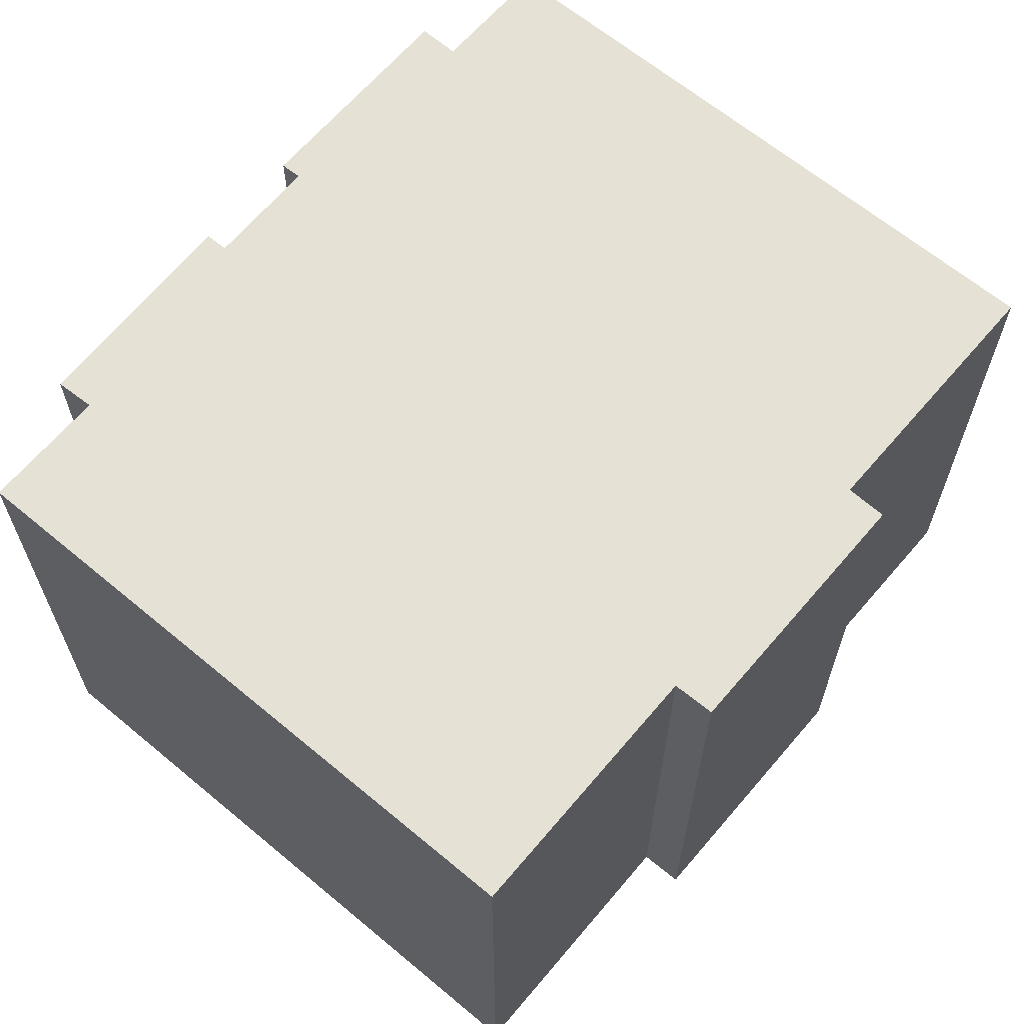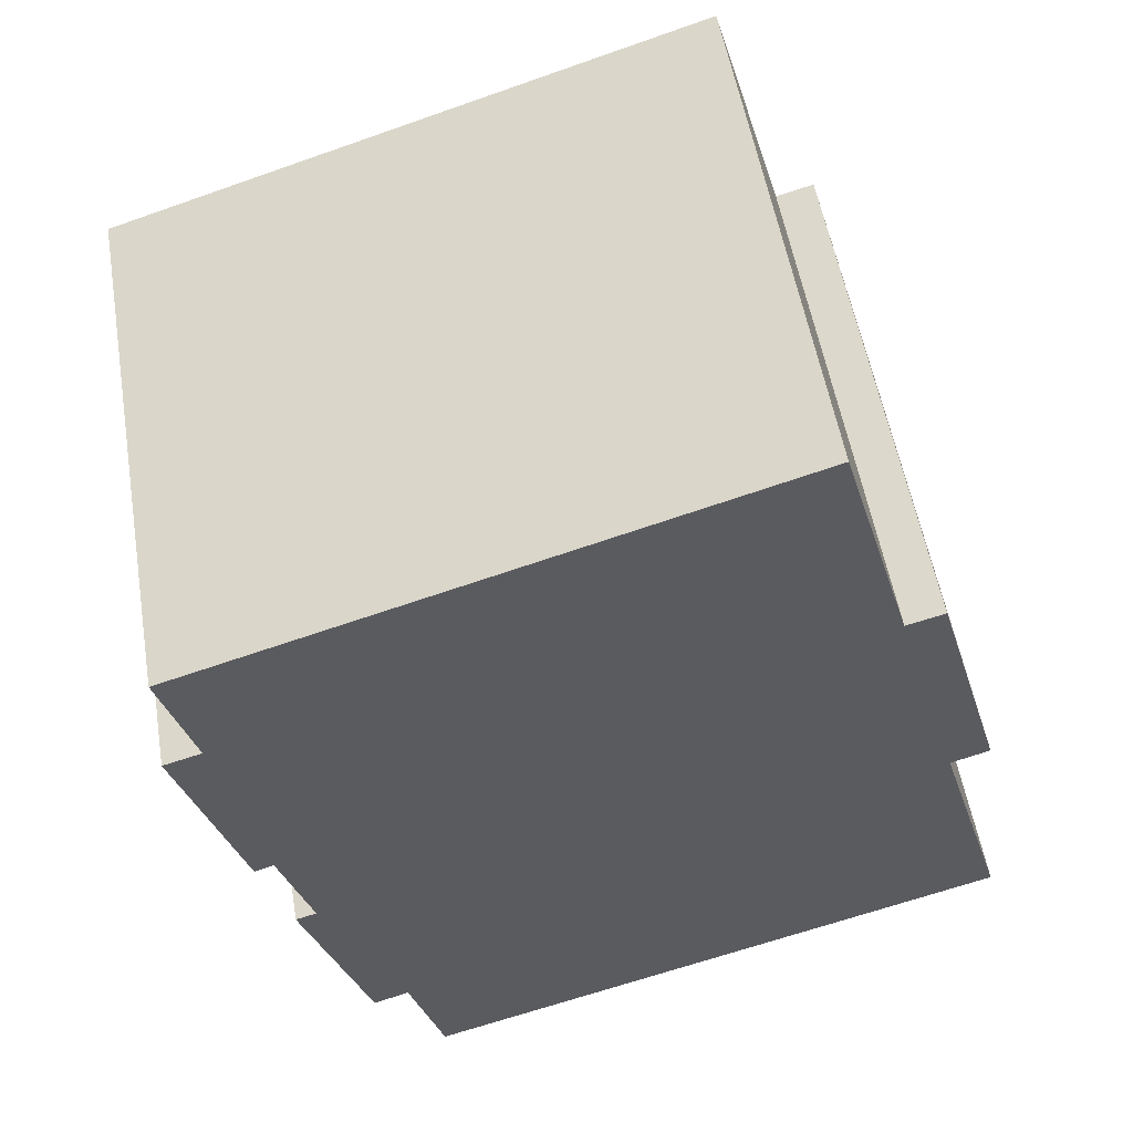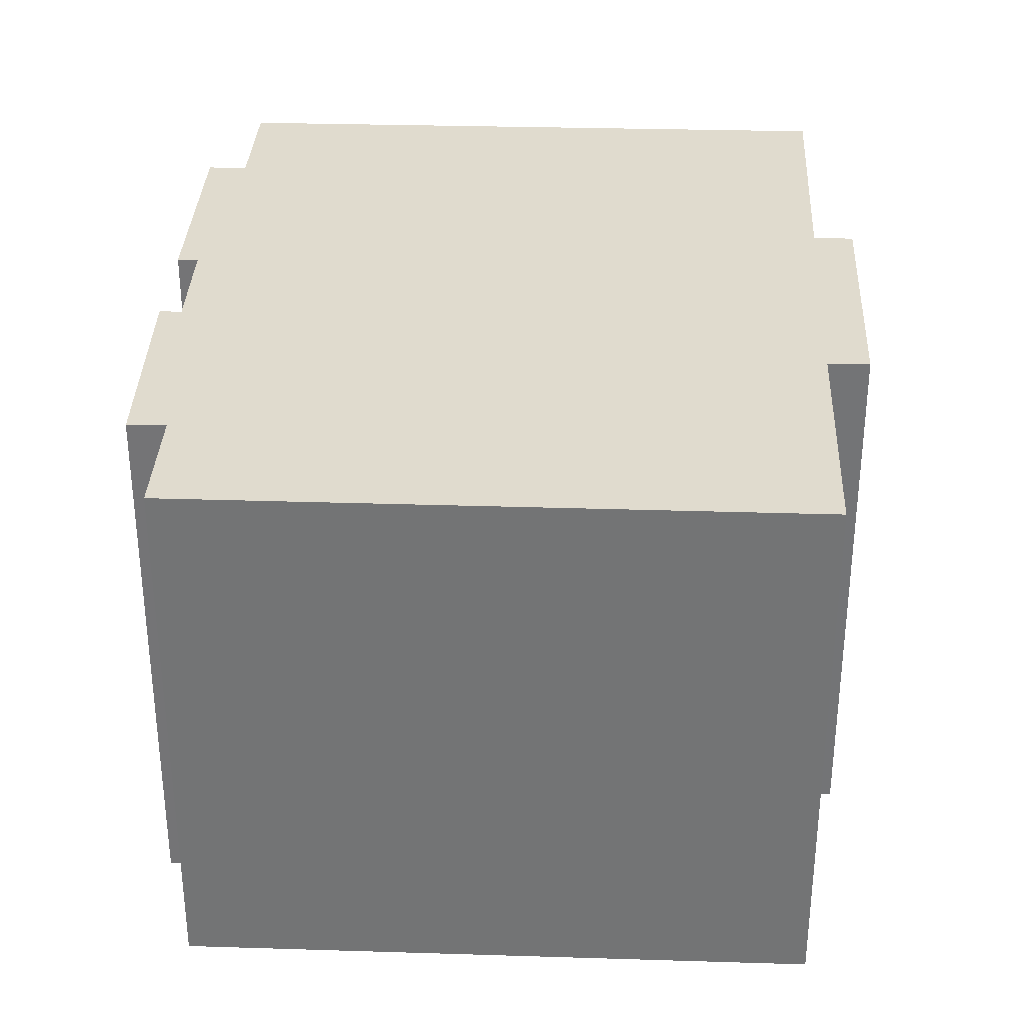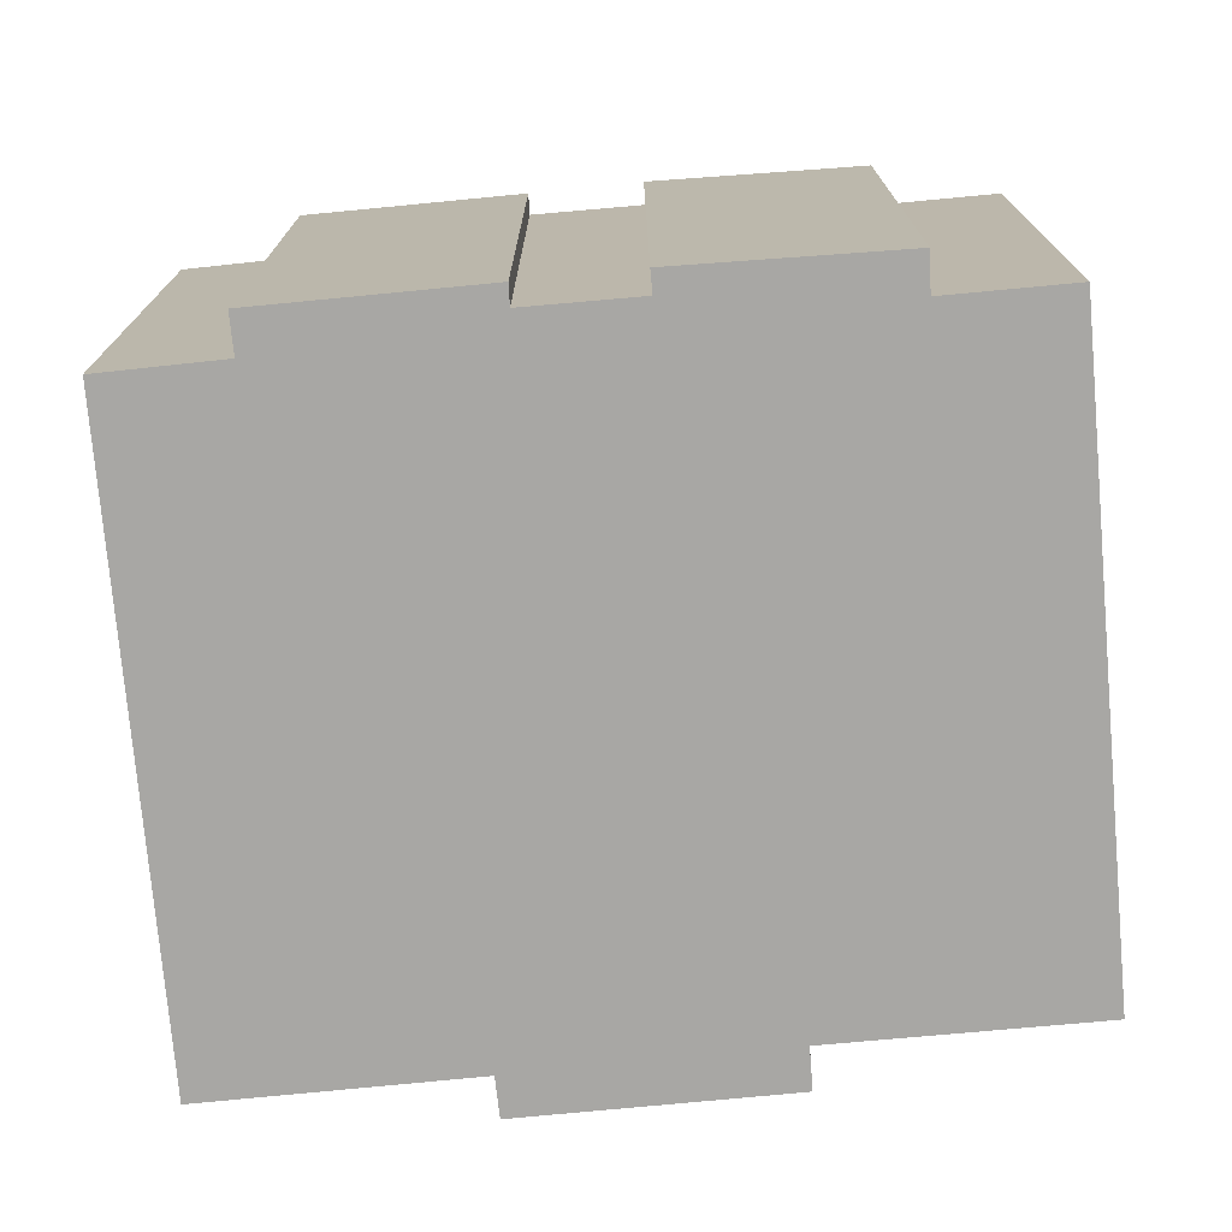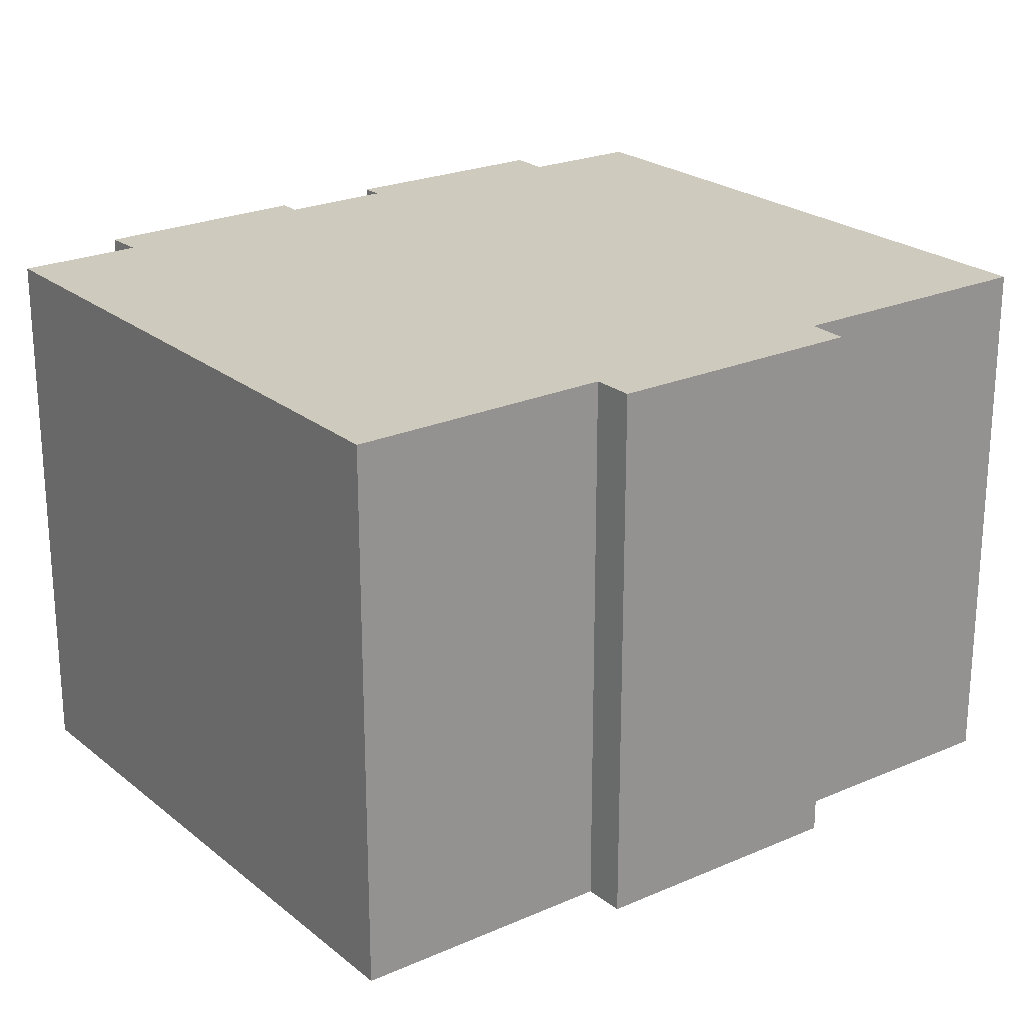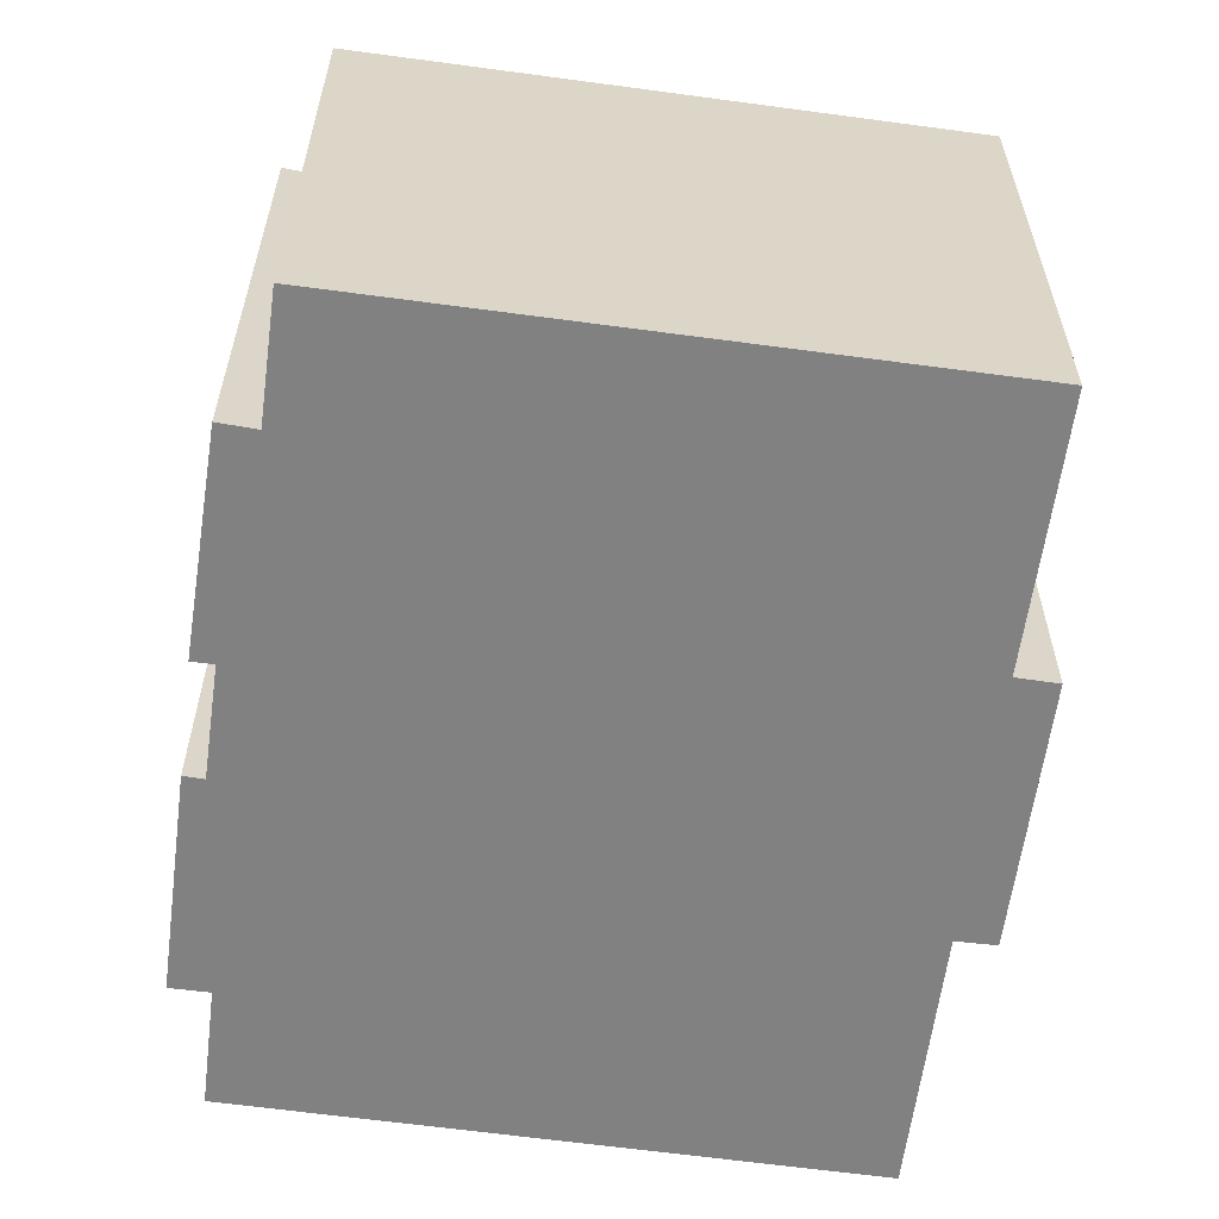
<metadata>
{"format":"obj","ext":"obj","renderer":"f3d","projection":"perspective","resolution":1024,"background":"white","views":[{"elev":65.1,"azim":-123.1,"up":"+Y"},{"elev":54.0,"azim":170.4,"up":"+Z"},{"elev":33.7,"azim":-160.7,"up":"+Y"},{"elev":-74.6,"azim":112.0,"up":"+Y"},{"elev":23.2,"azim":-109.9,"up":"+Y"},{"elev":-60.4,"azim":-171.0,"up":"+Y"}]}
</metadata>
<code>
v  1.391 10.88 7.541
v  1.525 10.88 5.053
v  0.73 10.88 5.306
v  11.92 10.88 -3.616
v  0 10.88 6.66e-16
v  2.231 10.88 10.38
v  3.005 10.88 10.16
v  4.498 10.88 15.27
v  12.63 10.88 -1.235
v  16.47 10.88 11.57
v  15.81 10.88 9.246
v  14.27 10.88 2.79
v  13.36 10.88 -1.489
v  14.93 10.88 4.929
v  15.32 10.88 4.795
v  16.13 10.88 7.541
v  16.57 10.88 9.023
v  14.7 10.88 2.661
v  2.231 -6.356e-16 10.38
v  3.005 -6.224e-16 10.16
v  4.498 -9.348e-16 15.27
v  16.47 -7.083e-16 11.57
v  15.81 -5.662e-16 9.246
v  16.57 -5.525e-16 9.023
v  14.27 -1.708e-16 2.79
v  14.7 -1.629e-16 2.661
v  0 0 0
v  1.525 -3.094e-16 5.053
v  1.391 -4.618e-16 7.541
v  0.73 -3.249e-16 5.306
v  15.32 -2.936e-16 4.795
v  16.13 -4.618e-16 7.541
v  14.93 -3.018e-16 4.929
v  13.36 9.117e-17 -1.489
v  12.63 7.562e-17 -1.235
v  11.92 2.214e-16 -3.616
g defaultobject
f 1 2 3
f 2 4 5
f 4 2 1
f 4 1 6
f 4 6 7
f 4 7 8
f 4 8 9
f 9 8 10
f 9 10 11
f 9 11 12
f 9 12 13
f 12 11 14
f 14 11 15
f 15 11 16
f 17 16 11
f 18 13 12
f 19 7 6
f 7 19 20
f 21 10 8
f 10 21 22
f 23 17 11
f 17 23 24
f 25 18 12
f 18 25 26
f 20 8 7
f 8 20 21
f 27 2 5
f 2 27 28
f 1 19 6
f 19 1 3
f 19 3 29
f 29 3 30
f 22 11 10
f 11 22 23
f 24 16 17
f 16 24 15
f 15 24 31
f 31 24 32
f 33 12 14
f 12 33 25
f 26 13 18
f 13 26 34
f 35 4 9
f 4 35 36
f 31 14 15
f 14 31 33
f 34 9 13
f 9 34 35
f 36 5 4
f 5 36 27
f 28 3 2
f 3 28 30
f 29 30 28
f 36 28 27
f 28 36 35
f 28 35 34
f 28 34 26
f 28 26 25
f 28 25 29
f 24 23 32
f 25 19 29
f 19 25 33
f 19 33 31
f 19 31 20
f 20 31 32
f 20 32 21
f 21 32 23
f 21 23 22

</code>
